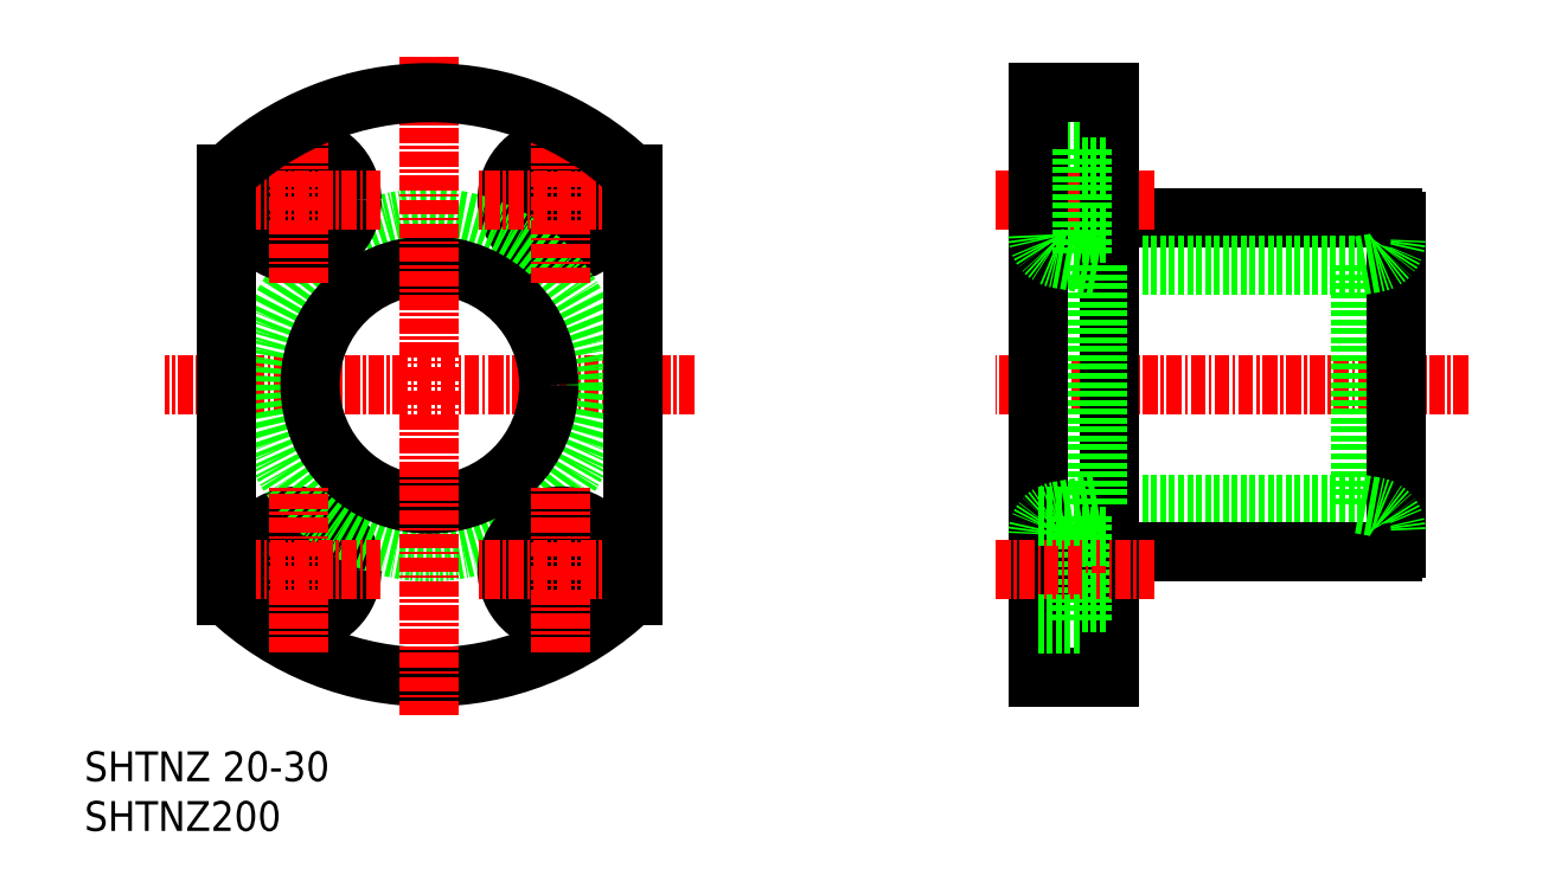
<metadata>
{"format":"dxf","ext":"dxf","renderer":"ezdxf+matplotlib","layout":"modelspace","background":"white","min_lineweight":24,"dpi":150}
</metadata>
<code>
0
SECTION
2
ENTITIES
0
CIRCLE
8
0
10
211.4
20
98.15
30
0
40
4.5
0
LINE
8
CENTER
10
222.6
20
82.65
30
0
11
178.3
21
82.65
31
0
0
ARC
8
0
10
200.4
20
82.65
30
0
40
24.5
50
226.1
51
313.9
0
TEXT
8
0
10
171.5
20
45.25
30
0
40
2.5
1
SHTNZ200
0
TEXT
8
0
10
171.5
20
49.42
30
0
40
2.5
1
SHTNZ 20-30
0
CIRCLE
8
0
10
189.4
20
67.15
30
0
40
2.75
0
CIRCLE
8
0
10
189.4
20
67.15
30
0
40
4.5
0
CIRCLE
8
0
10
211.4
20
98.15
30
0
40
2.75
0
CIRCLE
8
0
10
200.4
20
82.65
30
0
40
14
0
CIRCLE
8
0
10
200.4
20
82.65
30
0
40
10
0
LINE
8
CENTER
10
200.4
20
54.93
30
0
11
200.4
21
110.4
31
0
0
LINE
8
CENTER
10
200.4
20
54.93
30
0
11
200.4
21
110.4
31
0
0
CIRCLE
8
0
10
211.4
20
67.15
30
0
40
2.75
0
CIRCLE
8
0
10
211.4
20
67.15
30
0
40
4.5
0
CIRCLE
8
0
10
189.4
20
98.15
30
0
40
2.75
0
CIRCLE
8
0
10
189.4
20
98.15
30
0
40
4.5
0
LINE
8
0
10
257.4
20
96.65
30
0
11
281.1
21
96.65
31
0
0
LINE
8
0
10
256.4
20
92.65
30
0
11
278.4
21
92.65
31
0
0
LINE
8
CENTER
10
287.4
20
82.65
30
0
11
247.9
21
82.65
31
0
0
LINE
8
0
10
256.4
20
72.65
30
0
11
278.4
21
72.65
31
0
0
LINE
8
0
10
257.4
20
68.65
30
0
11
281.1
21
68.65
31
0
0
LINE
8
0
10
257.4
20
96.65
30
0
11
257.4
21
68.65
31
0
0
LINE
8
0
10
251.4
20
58.15
30
0
11
257.4
21
58.15
31
0
0
LINE
8
0
10
257.4
20
58.15
30
0
11
257.4
21
68.65
31
0
0
LINE
8
0
10
251.4
20
102.6
30
0
11
255.1
21
102.6
31
0
0
LINE
8
0
10
251.4
20
107.1
30
0
11
257.4
21
107.1
31
0
0
LINE
8
CENTER
10
247.9
20
98.15
30
0
11
261.3
21
98.15
31
0
0
LINE
8
0
10
251.4
20
93.65
30
0
11
255.1
21
93.65
31
0
0
LINE
8
0
10
251.4
20
107.1
30
0
11
251.4
21
58.15
31
0
0
LINE
8
0
10
256.4
20
92.65
30
0
11
256.4
21
72.65
31
0
0
LINE
8
0
10
257.4
20
107.1
30
0
11
257.4
21
96.65
31
0
0
LINE
8
0
10
255.1
20
93.65
30
0
11
255.1
21
102.6
31
0
0
LINE
8
0
10
255.1
20
95.4
30
0
11
257.4
21
95.4
31
0
0
LINE
8
0
10
255.1
20
100.9
30
0
11
257.4
21
100.9
31
0
0
LINE
8
0
10
278.4
20
92.65
30
0
11
278.4
21
72.65
31
0
0
LINE
8
0
10
281.4
20
96.35
30
0
11
281.4
21
68.95
31
0
0
LINE
8
CENTER
10
189.4
20
91.24
30
0
11
189.4
21
105.1
31
0
0
LINE
8
CENTER
10
196.4
20
98.15
30
0
11
182.5
21
98.15
31
0
0
LINE
8
CENTER
10
211.4
20
91.24
30
0
11
211.4
21
105.1
31
0
0
LINE
8
CENTER
10
218.4
20
98.15
30
0
11
204.5
21
98.15
31
0
0
LINE
8
CENTER
10
211.4
20
60.24
30
0
11
211.4
21
74.06
31
0
0
LINE
8
CENTER
10
218.4
20
67.15
30
0
11
204.5
21
67.15
31
0
0
LINE
8
CENTER
10
189.4
20
60.24
30
0
11
189.4
21
74.06
31
0
0
LINE
8
CENTER
10
196.4
20
67.15
30
0
11
182.5
21
67.15
31
0
0
LINE
8
0
10
217.4
20
65.01
30
0
11
217.4
21
100.3
31
0
0
LINE
8
0
10
183.4
20
65.01
30
0
11
183.4
21
100.3
31
0
0
ARC
8
0
10
200.4
20
82.65
30
0
40
24.5
50
46.06
51
133.9
0
LINE
8
0
10
255.1
20
71.65
30
0
11
255.1
21
62.65
31
0
0
LINE
8
CENTER
10
247.9
20
67.15
30
0
11
261.3
21
67.15
31
0
0
LINE
8
0
10
251.4
20
71.65
30
0
11
255.1
21
71.65
31
0
0
LINE
8
0
10
255.1
20
69.9
30
0
11
257.4
21
69.9
31
0
0
LINE
8
0
10
255.1
20
64.4
30
0
11
257.4
21
64.4
31
0
0
LINE
8
0
10
251.4
20
62.65
30
0
11
255.1
21
62.65
31
0
0
LINE
8
0
10
256.4
20
92.65
30
0
11
253
21
93.24
31
0
0
ARC
8
0
10
253.4
20
95.21
30
0
40
2
50
180
51
260
0
LINE
8
0
10
278.4
20
92.65
30
0
11
279.7
21
92.89
31
0
0
ARC
8
0
10
279.4
20
94.86
30
0
40
2
50
280
51
0
0
ARC
8
0
10
253.4
20
70.09
30
0
40
2
50
100
51
180
0
LINE
8
0
10
256.4
20
72.65
30
0
11
253
21
72.06
31
0
0
LINE
8
0
10
278.4
20
72.65
30
0
11
279.7
21
72.41
31
0
0
ARC
8
0
10
279.4
20
70.44
30
0
40
2
50
0
51
80
0
ARC
8
0
10
281.1
20
96.35
30
0
40
0.3
50
0
51
90
0
ARC
8
0
10
281.1
20
68.95
30
0
40
0.3
50
270
51
1.145e-13
0
ENDSEC
0
EOF

</code>
